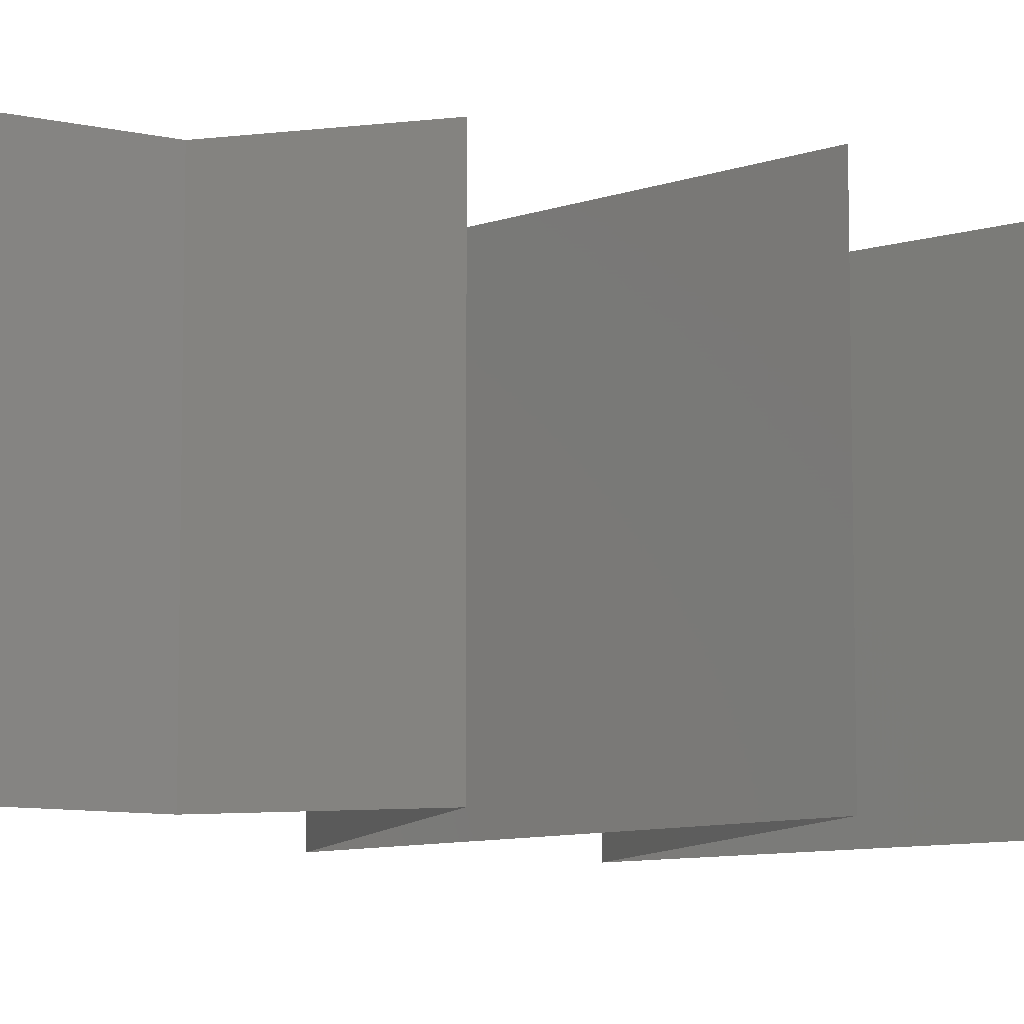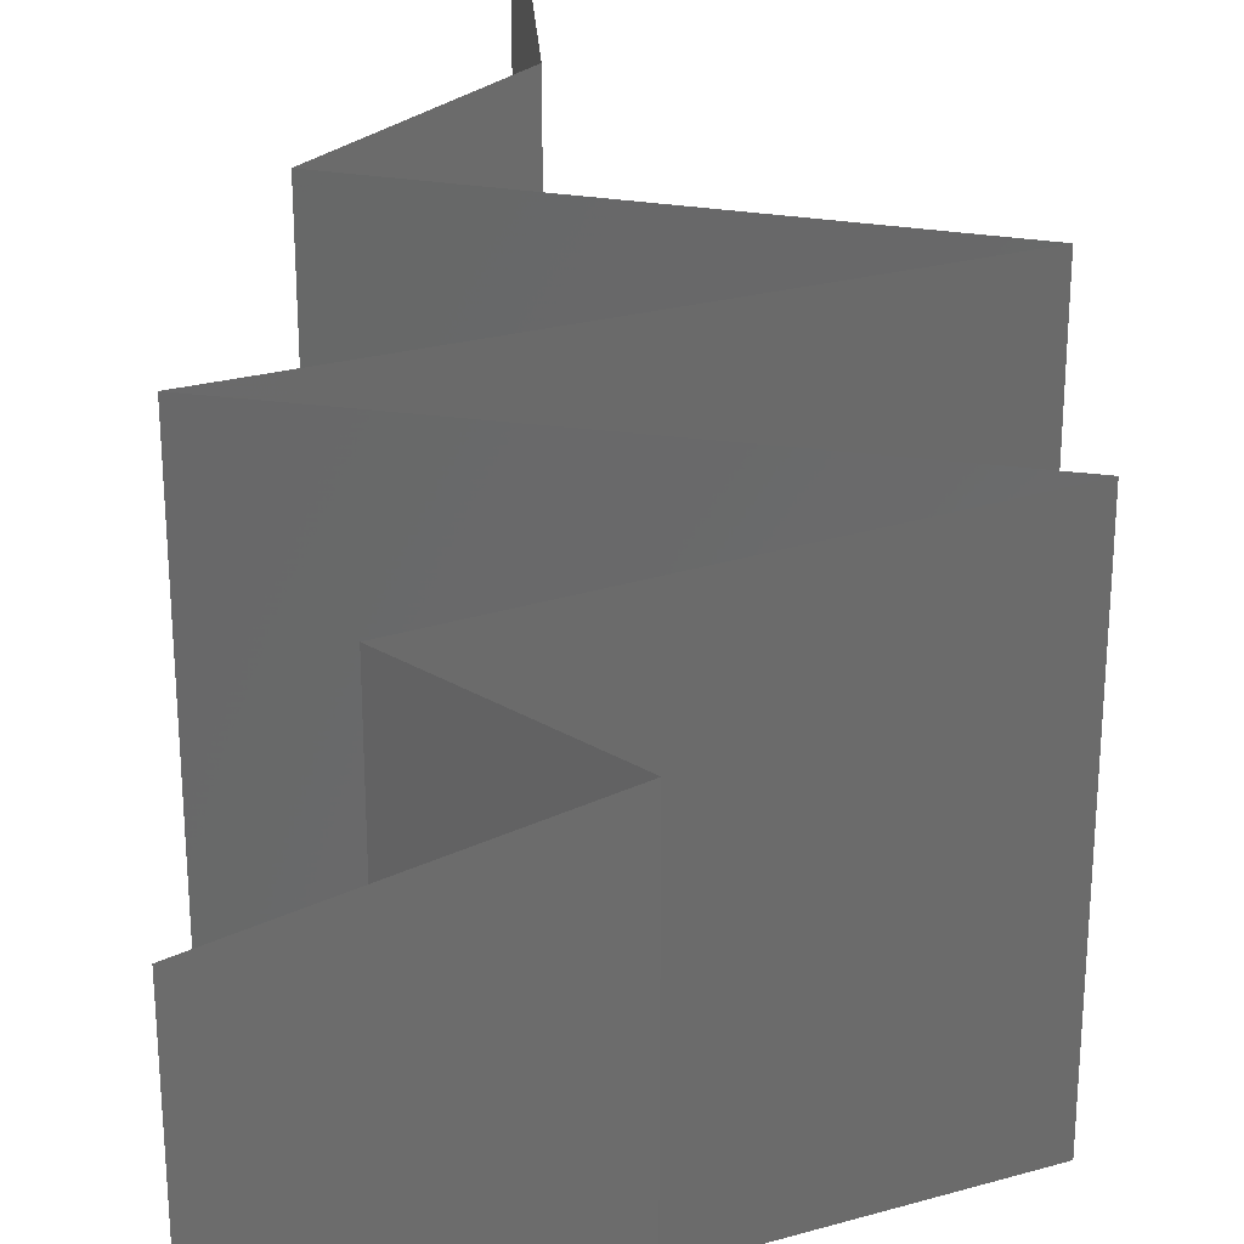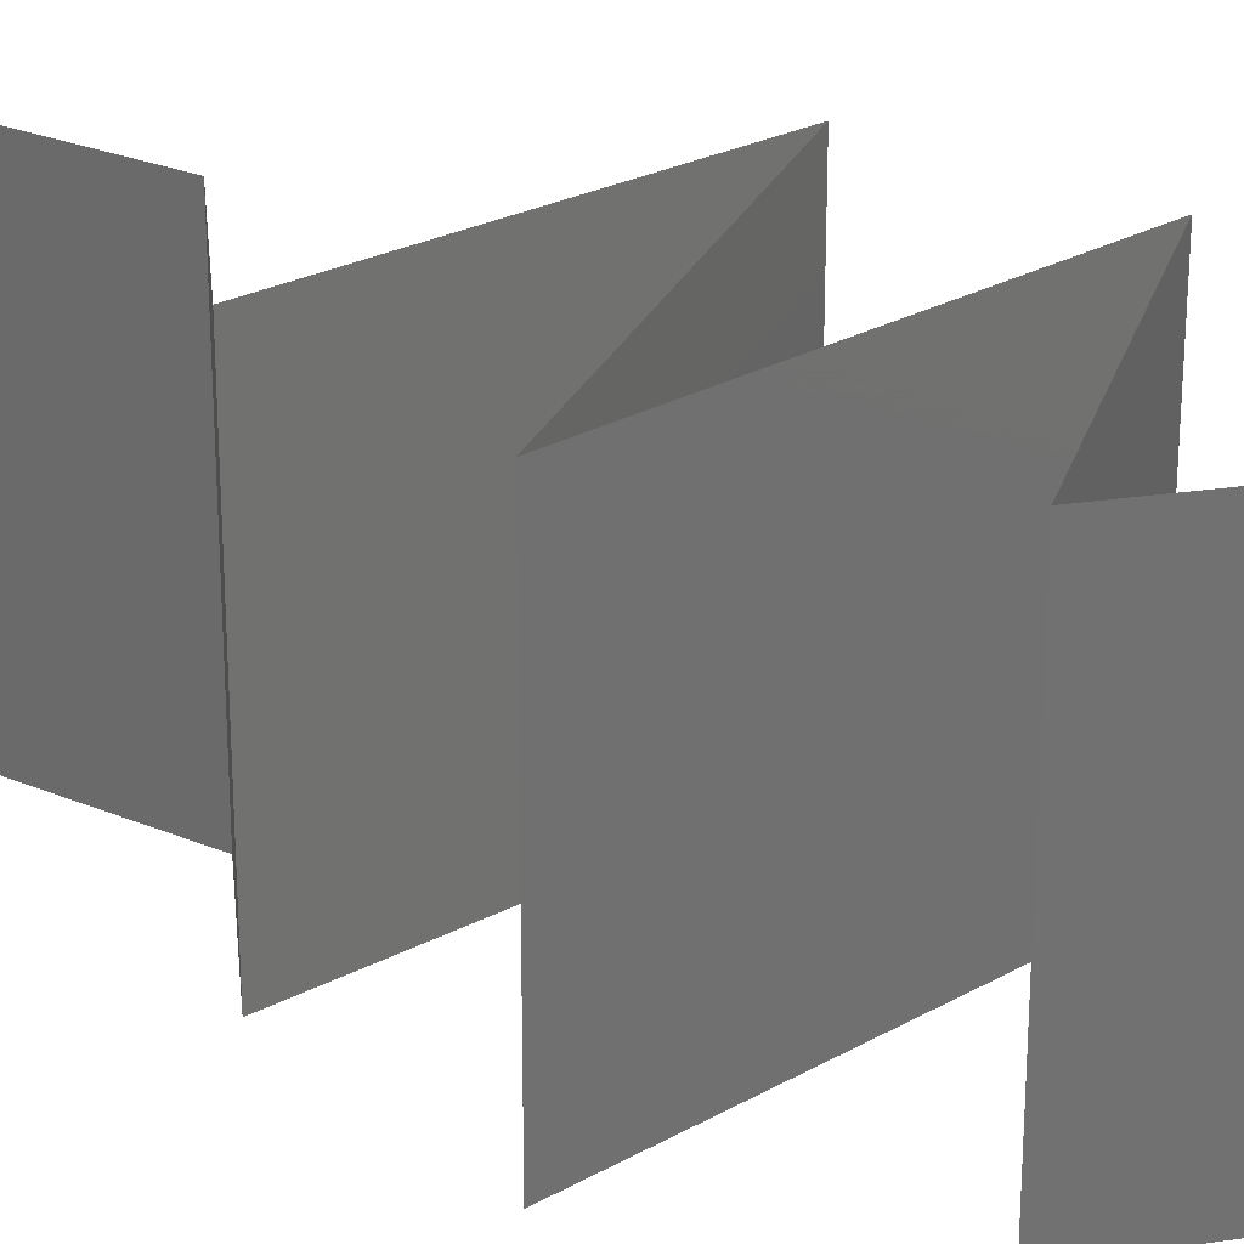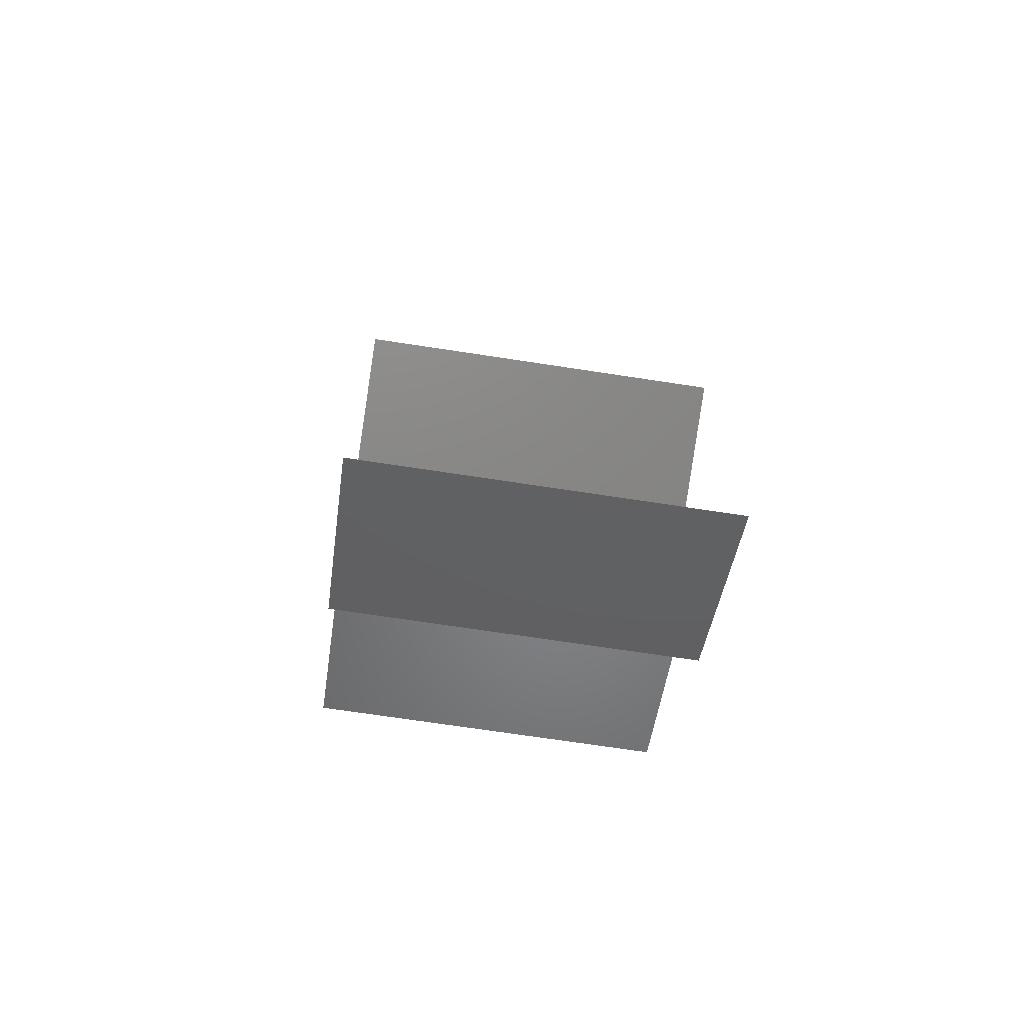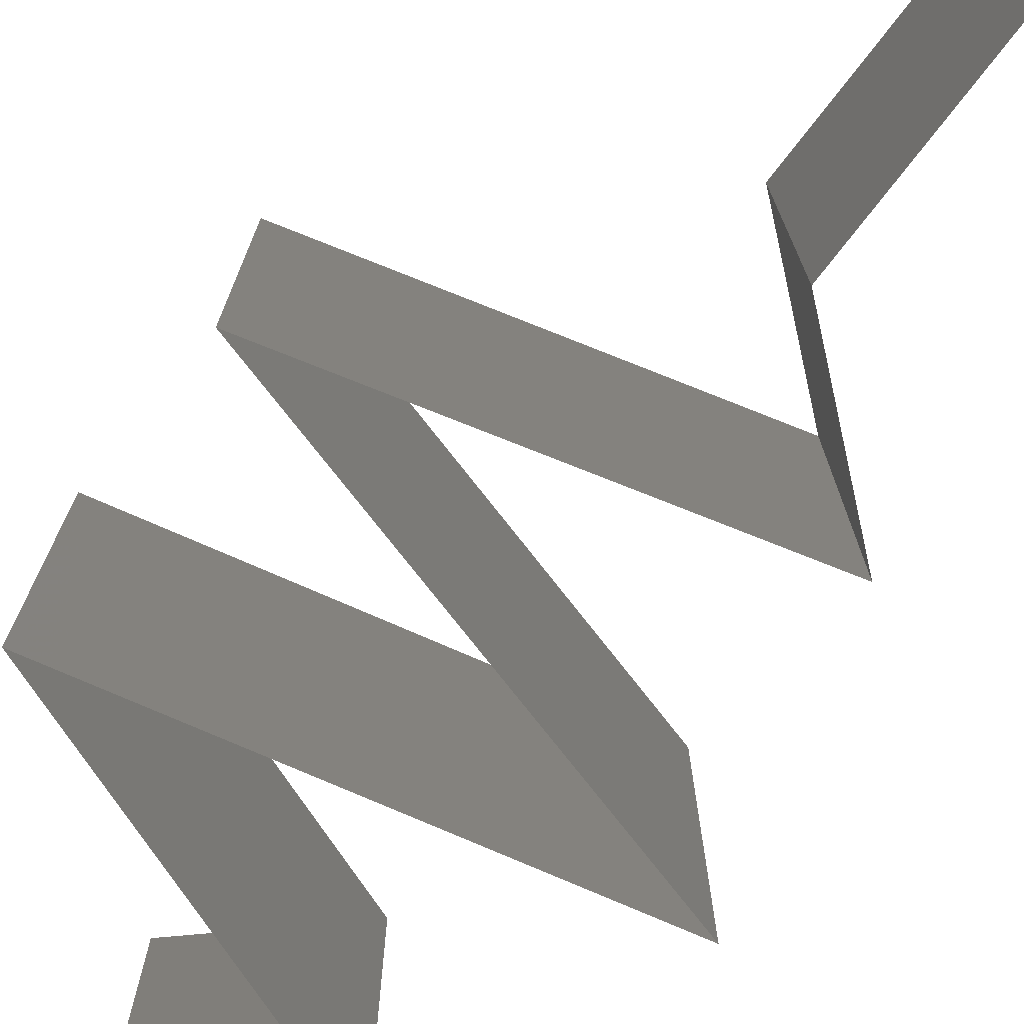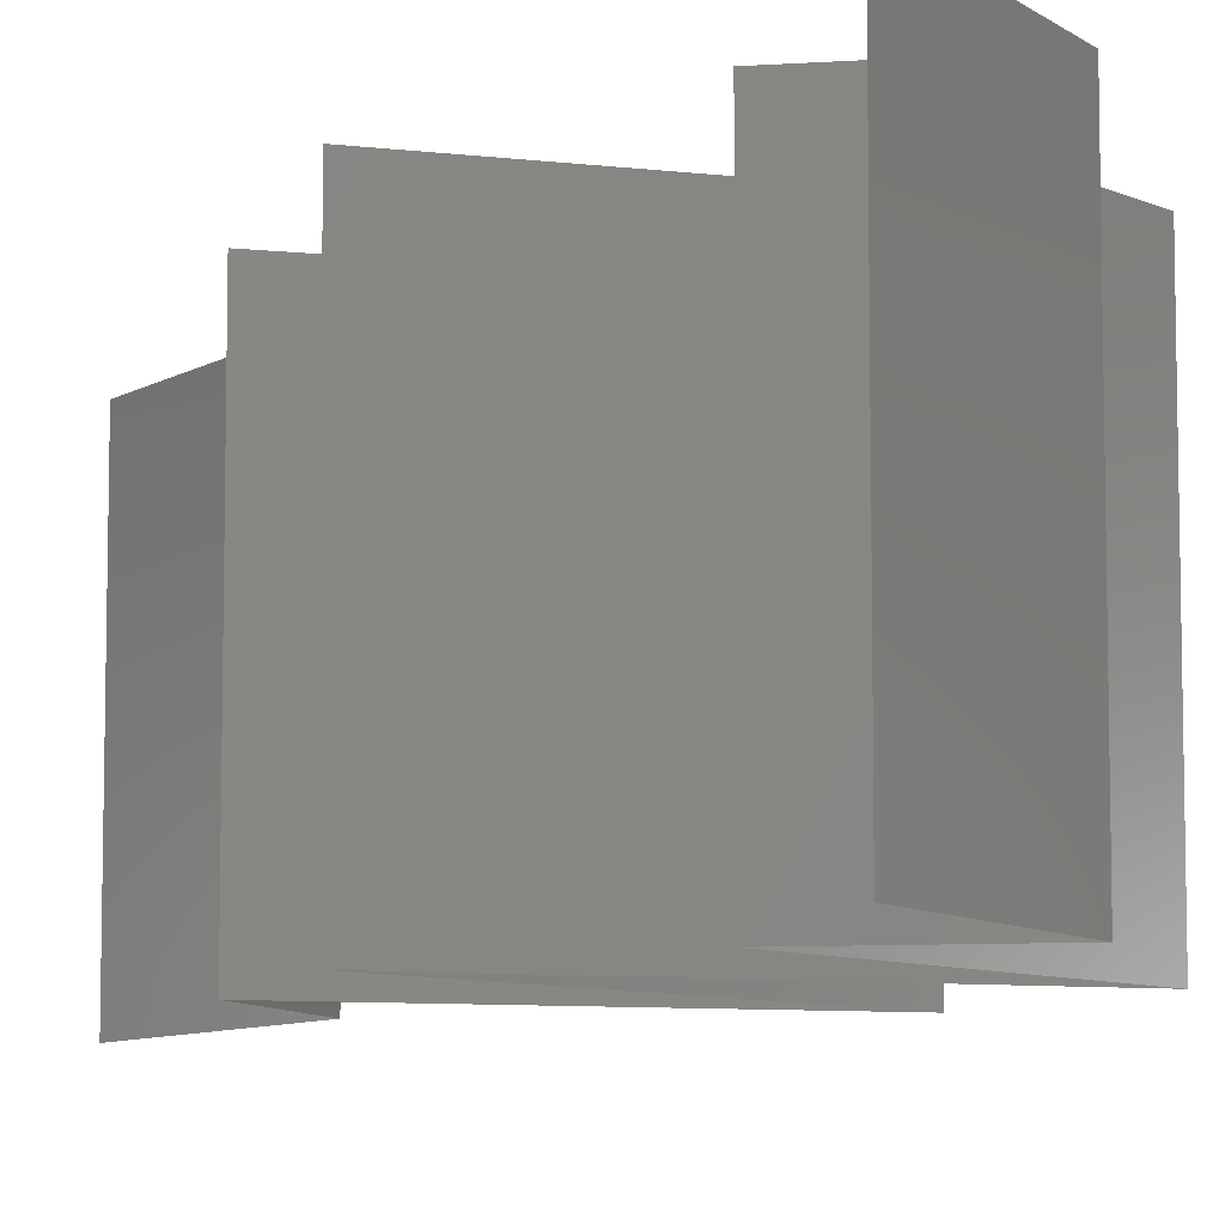
<metadata>
{"format":"stl","ext":"stl","renderer":"f3d","projection":"perspective","resolution":1024,"background":"white","views":[{"elev":-8.8,"azim":-122.2,"up":"+Z"},{"elev":32.6,"azim":-4.5,"up":"+Z"},{"elev":26.1,"azim":-56.3,"up":"+Z"},{"elev":-70.0,"azim":-98.7,"up":"+Y"},{"elev":-76.8,"azim":142.1,"up":"+Z"},{"elev":-8.4,"azim":-32.6,"up":"+Z"}]}
</metadata>
<code>
# stl→obj: 60 verts, 88 faces
v 0.04 0.045 0.02
v 0.04 0.05261 0.01232
v 0.04 0.0525 0.02
v 0.04 0.06 0.02
v 0.04 0.06 0.01
v 0.04 0.045 0.01
v 0.04 0.045 0
v 0.04 0.05025 0.005344
v 0.04 0.05541 0.005381
v 0.04 0.06 0
v 0.04 0.0525 0
v 0.03661 0.04219 0.015
v 0.03323 0.03938 0
v 0.03661 0.04219 0.005
v 0.03323 0.03938 0.01
v 0.03323 0.03938 0.02
v 0.04287 0.03656 0
v 0.04564 0.03575 0.00703
v 0.05251 0.03375 0
v 0.04047 0.03726 0.01247
v 0.04287 0.03656 0.02
v 0.05251 0.03375 0.01
v 0.03862 0.0378 0.005596
v 0.05251 0.03375 0.02
v 0.04685 0.0354 0.01411
v 0.04119 0.03094 0.02
v 0.04365 0.03155 0.008849
v 0.04119 0.03094 0
v 0.02988 0.02813 0.02
v 0.03661 0.0298 0.01311
v 0.03633 0.02973 0.006404
v 0.02988 0.02813 0
v 0.02988 0.02813 0.01
v 0.04081 0.02531 0
v 0.04325 0.02469 0.01147
v 0.05175 0.0225 0
v 0.05175 0.0225 0.01
v 0.05175 0.0225 0.02
v 0.04081 0.02531 0.02
v 0.03647 0.02643 0.006958
v 0.03616 0.02651 0.01367
v 0.04458 0.02019 0.007696
v 0.04301 0.01969 0
v 0.03427 0.01688 0.01
v 0.04071 0.01895 0.01322
v 0.03427 0.01688 0.02
v 0.04301 0.01969 0.02
v 0.04642 0.02078 0.01423
v 0.03427 0.01688 0
v 0.03864 0.01828 0.005
v 0.04031 0.01125 0
v 0.03729 0.01406 0.005
v 0.04031 0.01125 0.01
v 0.03729 0.01406 0.015
v 0.04031 0.01125 0.02
v 0.03509 0.008437 0.00602
v 0.02988 0.005625 0
v 0.02988 0.005625 0.02
v 0.03509 0.008437 0.01408
v 0.02988 0.005625 0.01
f 1 2 3
f 3 2 4
f 4 2 5
f 6 2 1
f 7 8 6
f 5 9 10
f 10 9 11
f 11 8 7
f 8 9 2
f 11 9 8
f 2 9 5
f 8 2 6
f 1 12 6
f 13 14 15
f 6 14 7
f 15 12 16
f 15 14 6
f 16 12 1
f 6 12 15
f 7 14 13
f 17 18 19
f 16 20 15
f 21 20 16
f 19 18 22
f 13 23 17
f 15 23 13
f 24 25 21
f 22 25 24
f 17 23 18
f 25 20 21
f 18 23 20
f 25 18 20
f 20 23 15
f 22 18 25
f 26 27 24
f 22 27 19
f 19 27 28
f 29 30 26
f 28 31 32
f 33 30 29
f 26 30 27
f 32 31 33
f 27 30 31
f 28 27 31
f 31 30 33
f 24 27 22
f 34 35 36
f 37 35 38
f 38 35 39
f 34 40 35
f 32 40 34
f 33 40 32
f 39 41 29
f 29 41 33
f 35 40 41
f 39 35 41
f 41 40 33
f 36 35 37
f 36 42 43
f 37 42 36
f 44 45 46
f 46 45 47
f 38 48 37
f 49 50 44
f 47 48 38
f 43 50 49
f 44 50 45
f 45 50 42
f 48 42 37
f 42 50 43
f 48 45 42
f 47 45 48
f 51 52 53
f 46 54 44
f 53 54 55
f 44 52 49
f 44 54 53
f 53 52 44
f 49 52 51
f 55 54 46
f 51 56 57
f 58 59 55
f 57 56 60
f 55 59 53
f 53 59 56
f 56 59 60
f 60 59 58
f 53 56 51

</code>
